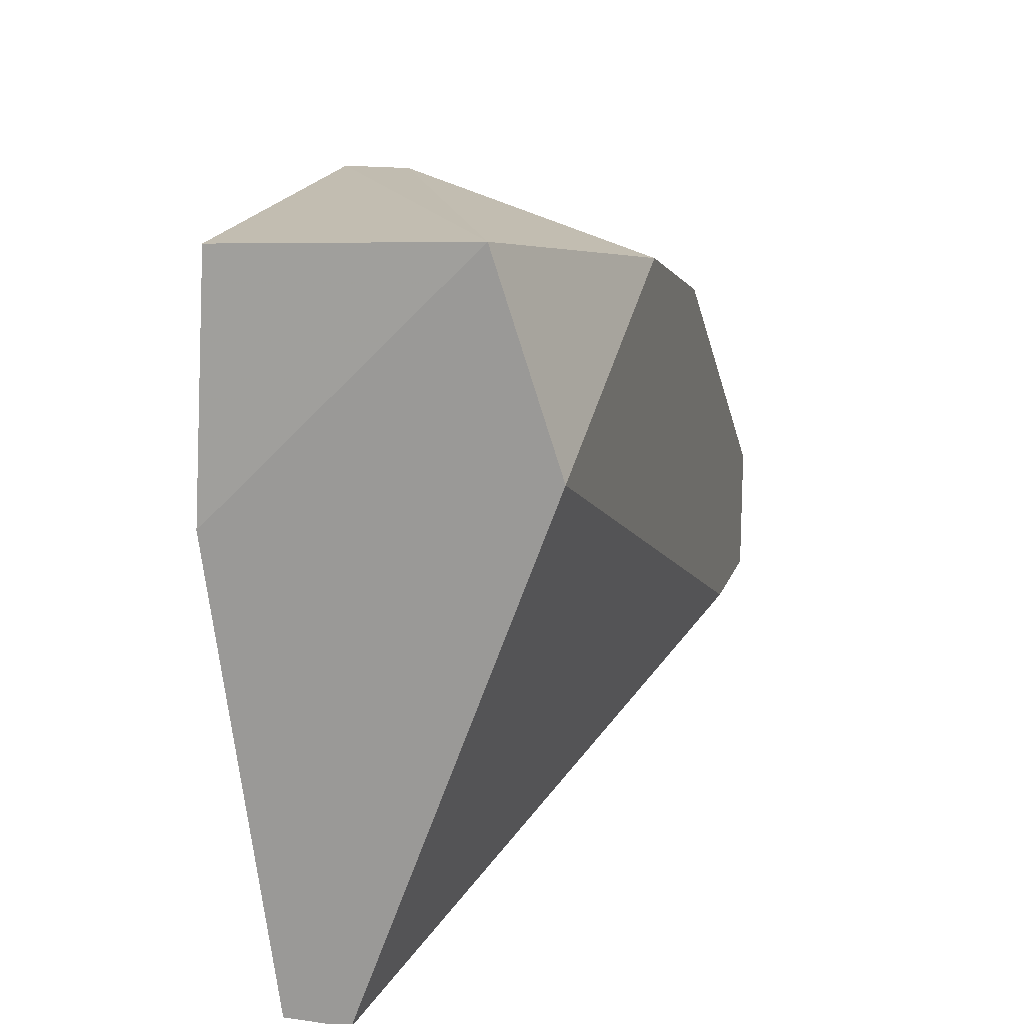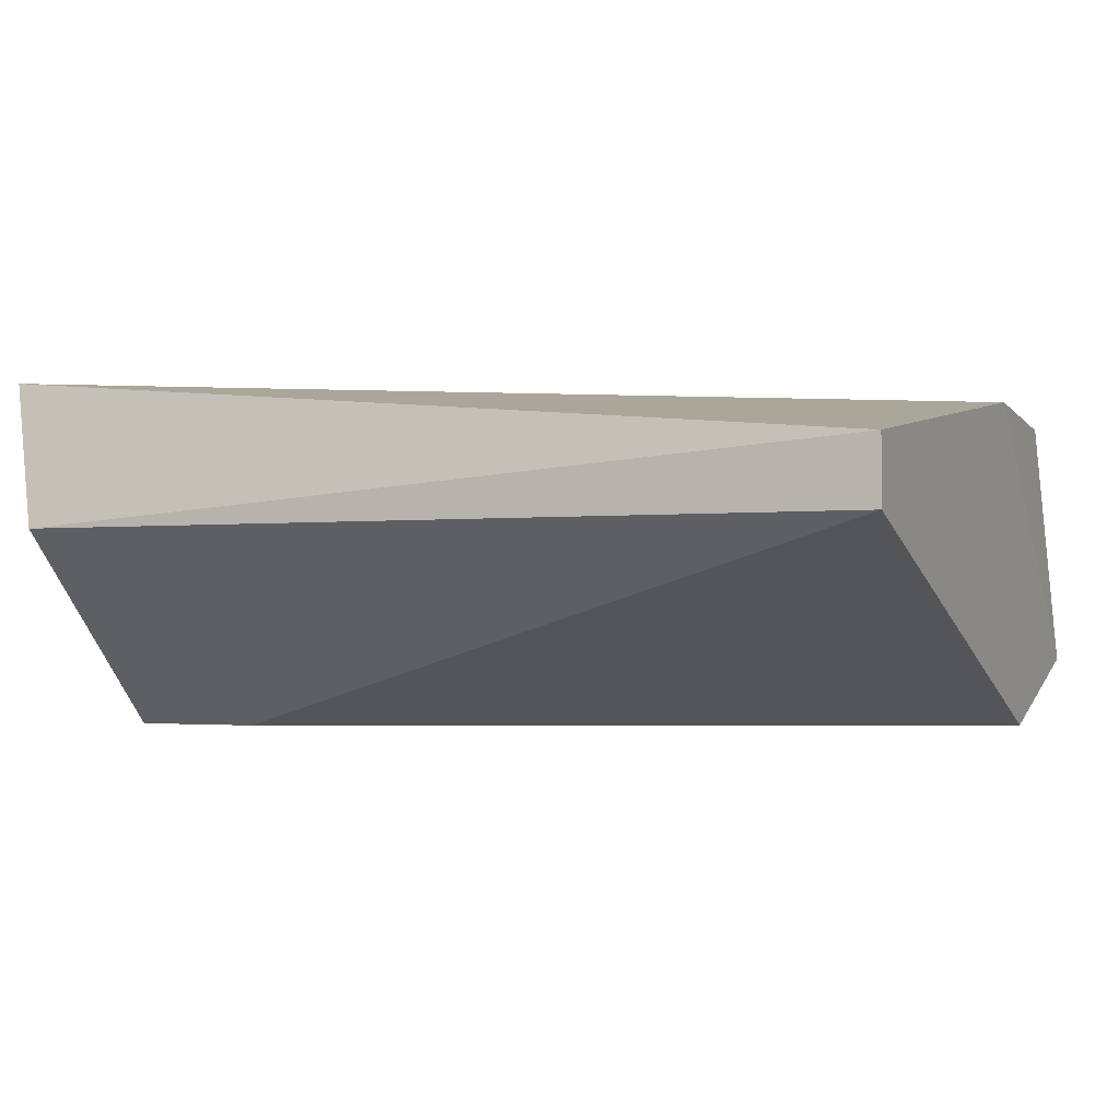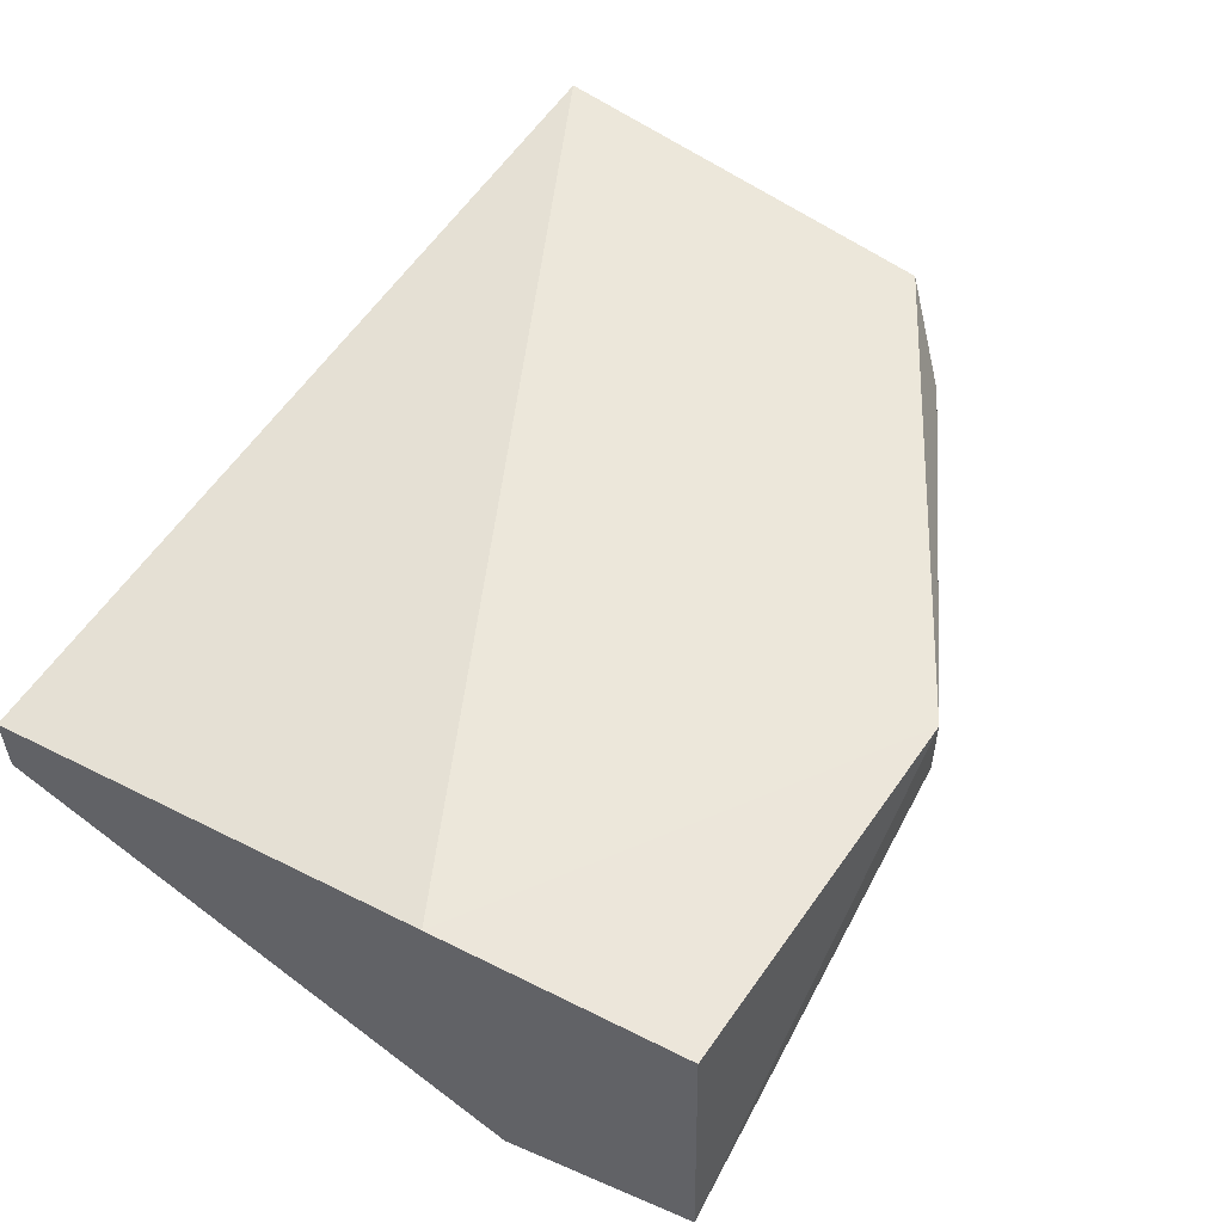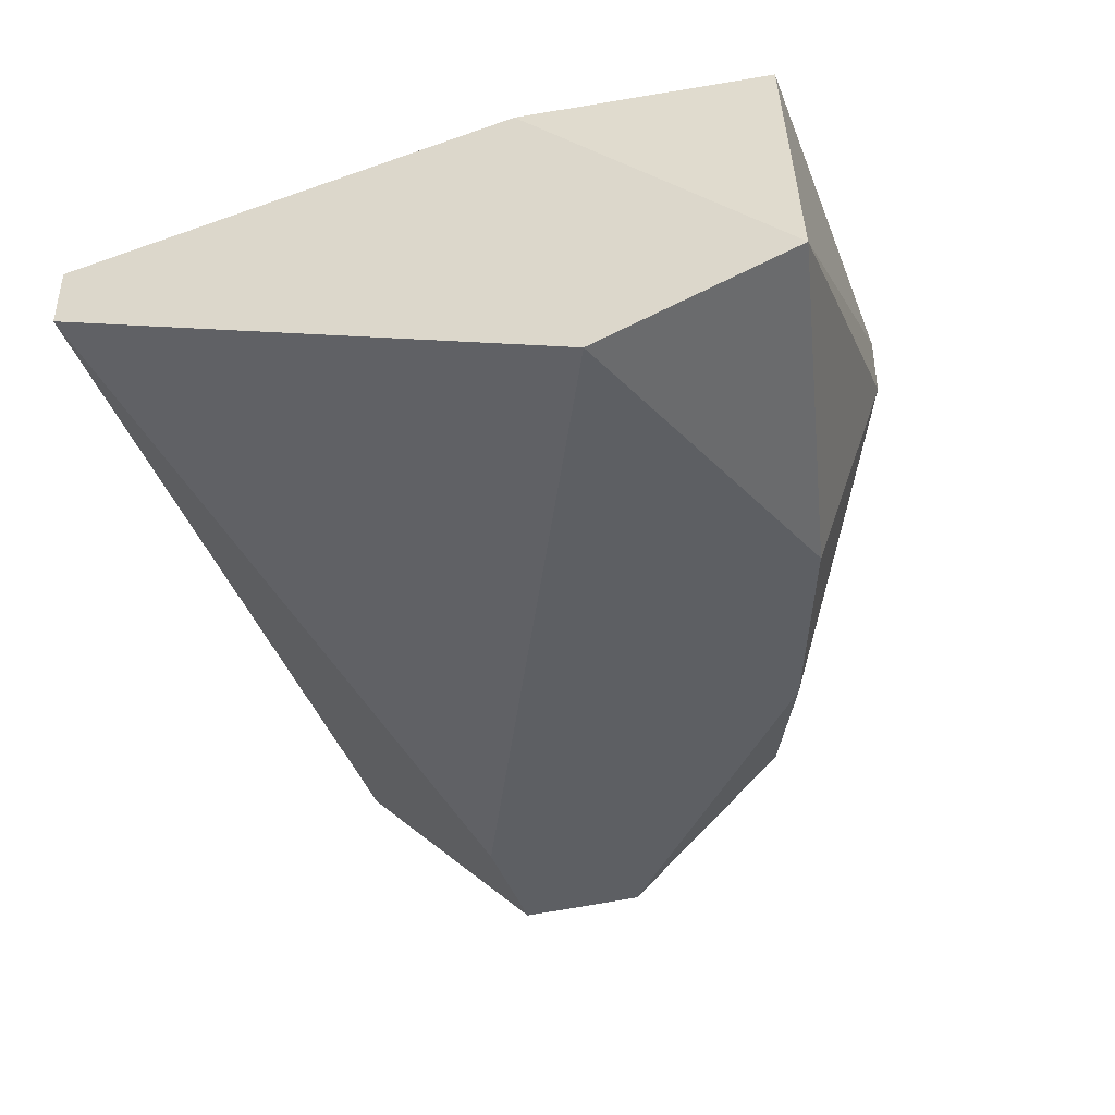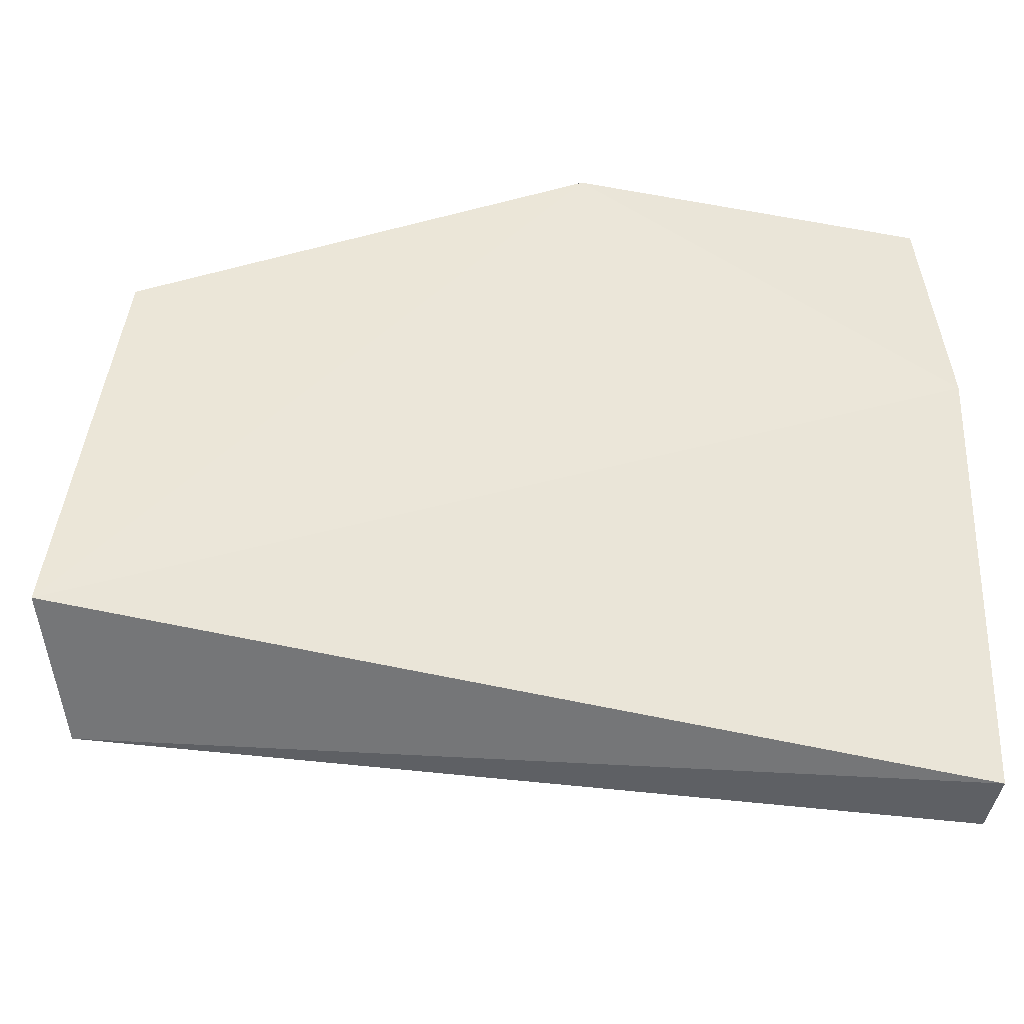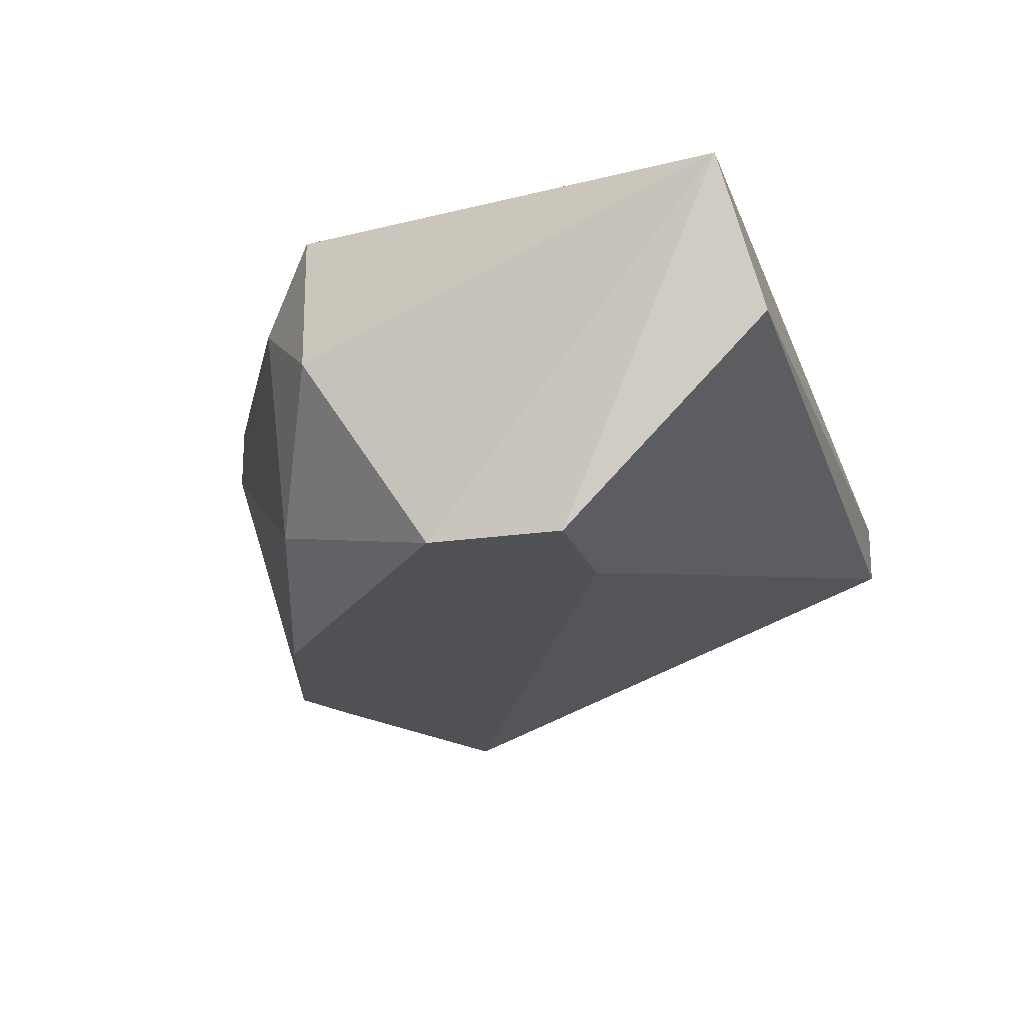
<metadata>
{"format":"obj","ext":"obj","renderer":"f3d","projection":"perspective","resolution":1024,"background":"white","views":[{"elev":16.5,"azim":-74.2,"up":"+Z"},{"elev":-1.8,"azim":-156.2,"up":"+Y"},{"elev":53.7,"azim":-58.2,"up":"+Y"},{"elev":-40.2,"azim":-72.5,"up":"+Y"},{"elev":-42.9,"azim":171.0,"up":"+Z"},{"elev":-19.5,"azim":105.9,"up":"+Y"}]}
</metadata>
<code>
v 0.04304 -0.263 0.2063
v -0.07534 -0.2415 0.1203
v -0.07534 -0.2738 0.2063
v -0.07216 -0.2212 0.2359
v 0.07139 -0.2174 0.1263
v 0.06457 -0.2738 0.1526
v 0.06457 -0.22 0.1956
v -0.02151 -0.2738 0.2279
v -0.01075 -0.22 0.2386
v -0.07534 -0.2308 0.1203
v 0.06457 -0.2415 0.1203
v -0.07534 -0.263 0.2386
v -0.07534 -0.22 0.1956
v 0.06457 -0.2738 0.1741
v 0.04304 -0.2738 0.1526
v -0.01075 -0.2308 0.2386
v 0.05381 -0.2308 0.2063
v 0.06457 -0.2415 0.1956
v 0.01075 -0.2738 0.2171
f 16 8 19
f 3 6 8
f 7 5 9
f 2 3 10
f 10 5 11
f 6 2 11
f 5 6 11
f 2 10 11
f 3 8 12
f 9 4 12
f 10 3 12
f 10 12 13
f 4 9 13
f 9 5 13
f 5 10 13
f 12 4 13
f 6 5 14
f 8 6 14
f 3 2 15
f 2 6 15
f 6 3 15
f 12 8 16
f 9 12 16
f 7 9 17
f 16 1 17
f 9 16 17
f 5 7 18
f 14 5 18
f 1 14 18
f 7 17 18
f 17 1 18
f 14 1 19
f 8 14 19
f 1 16 19

</code>
